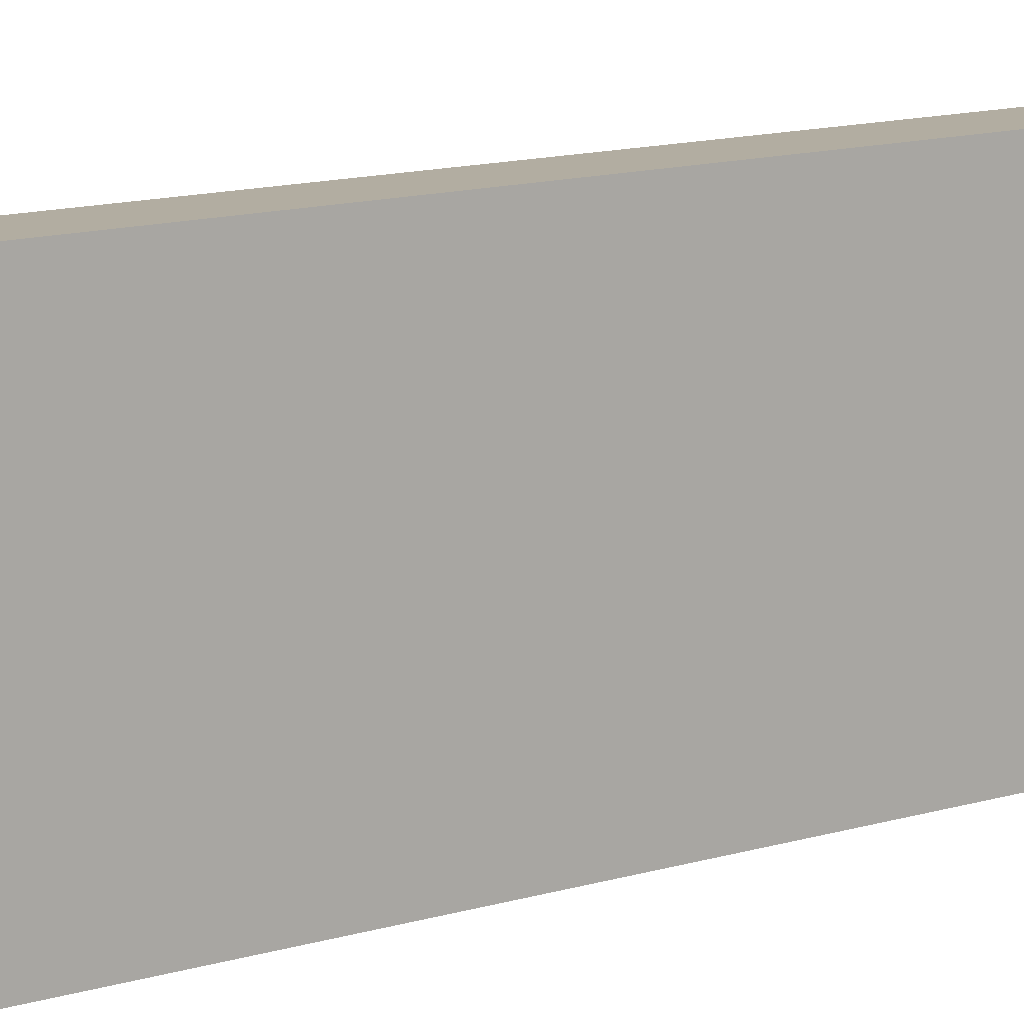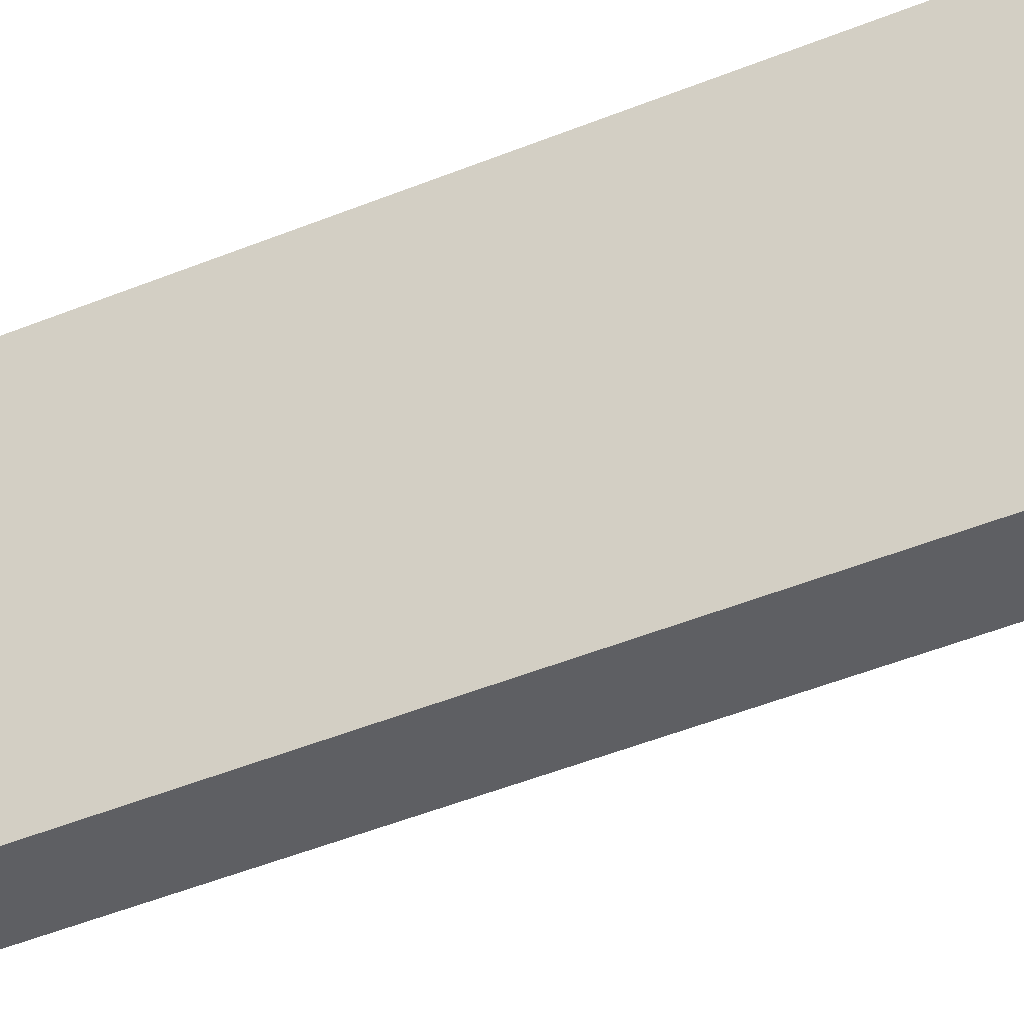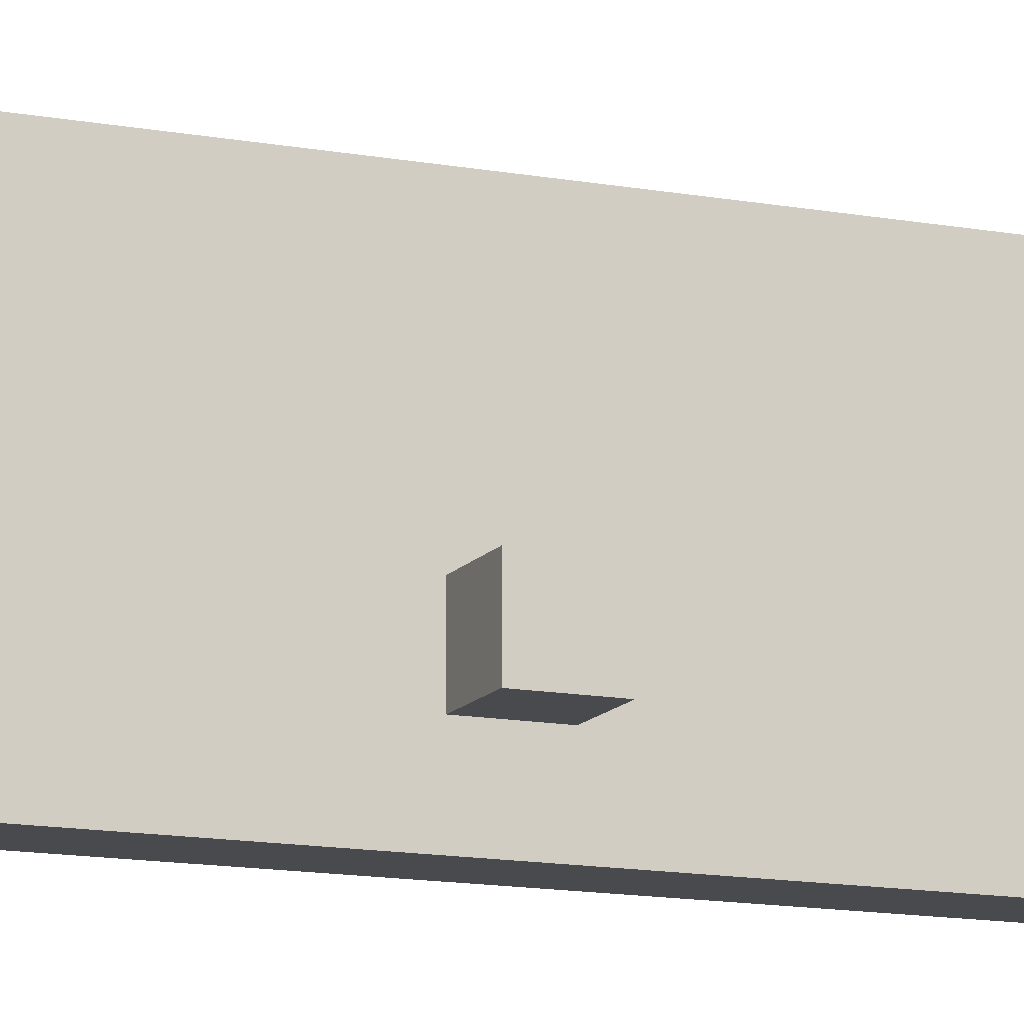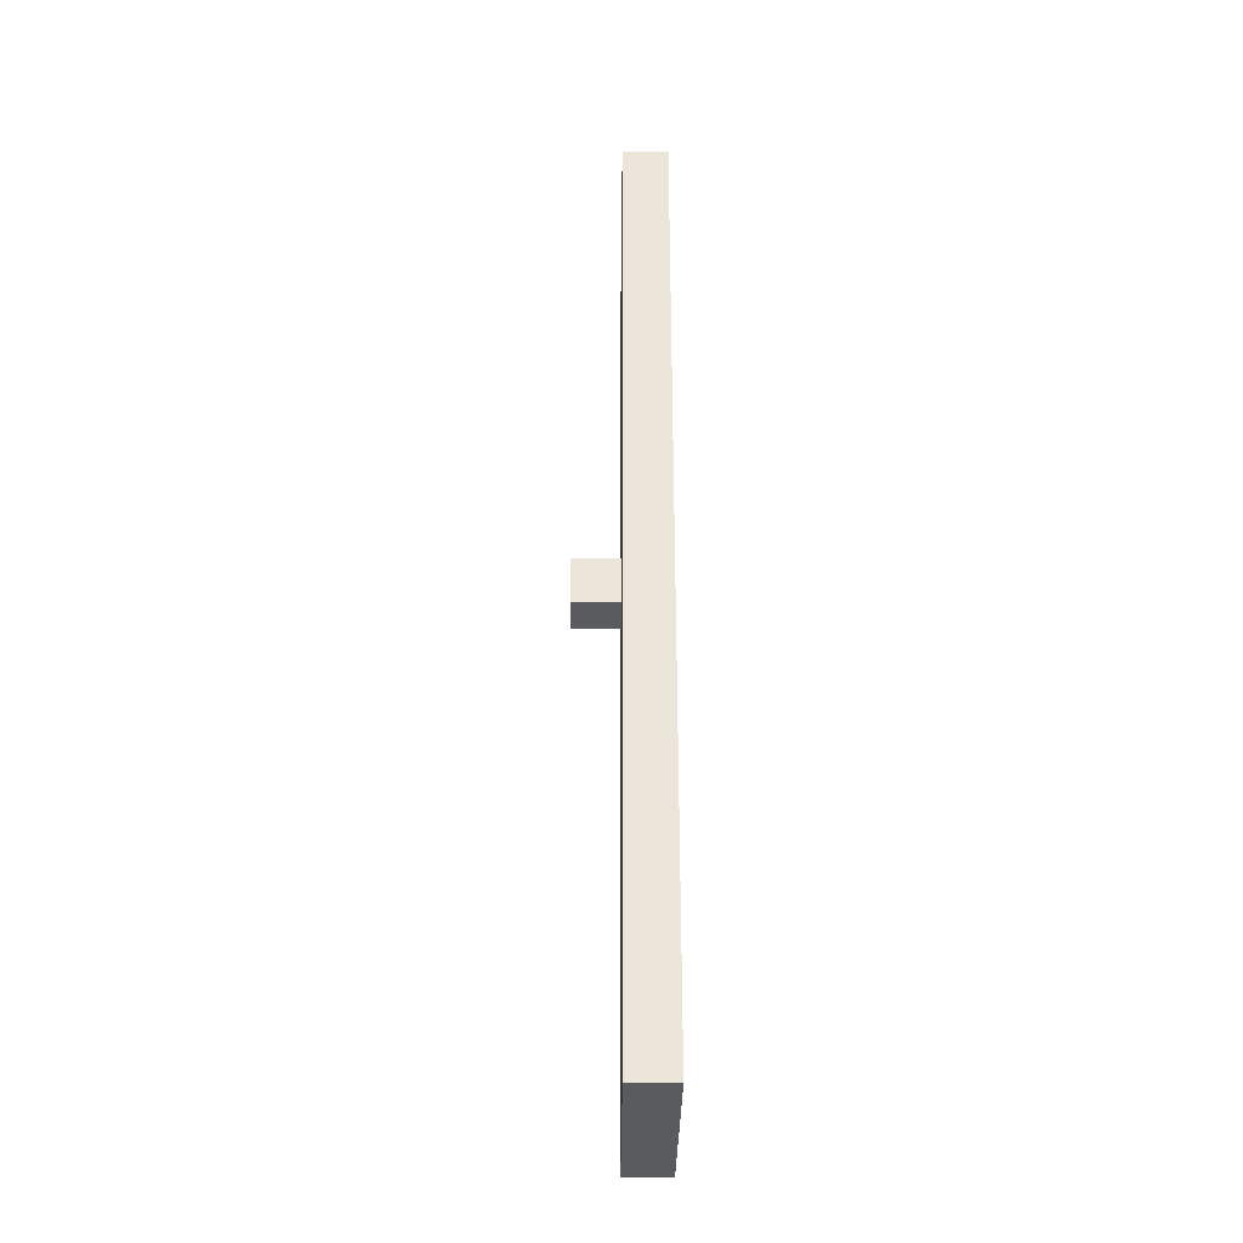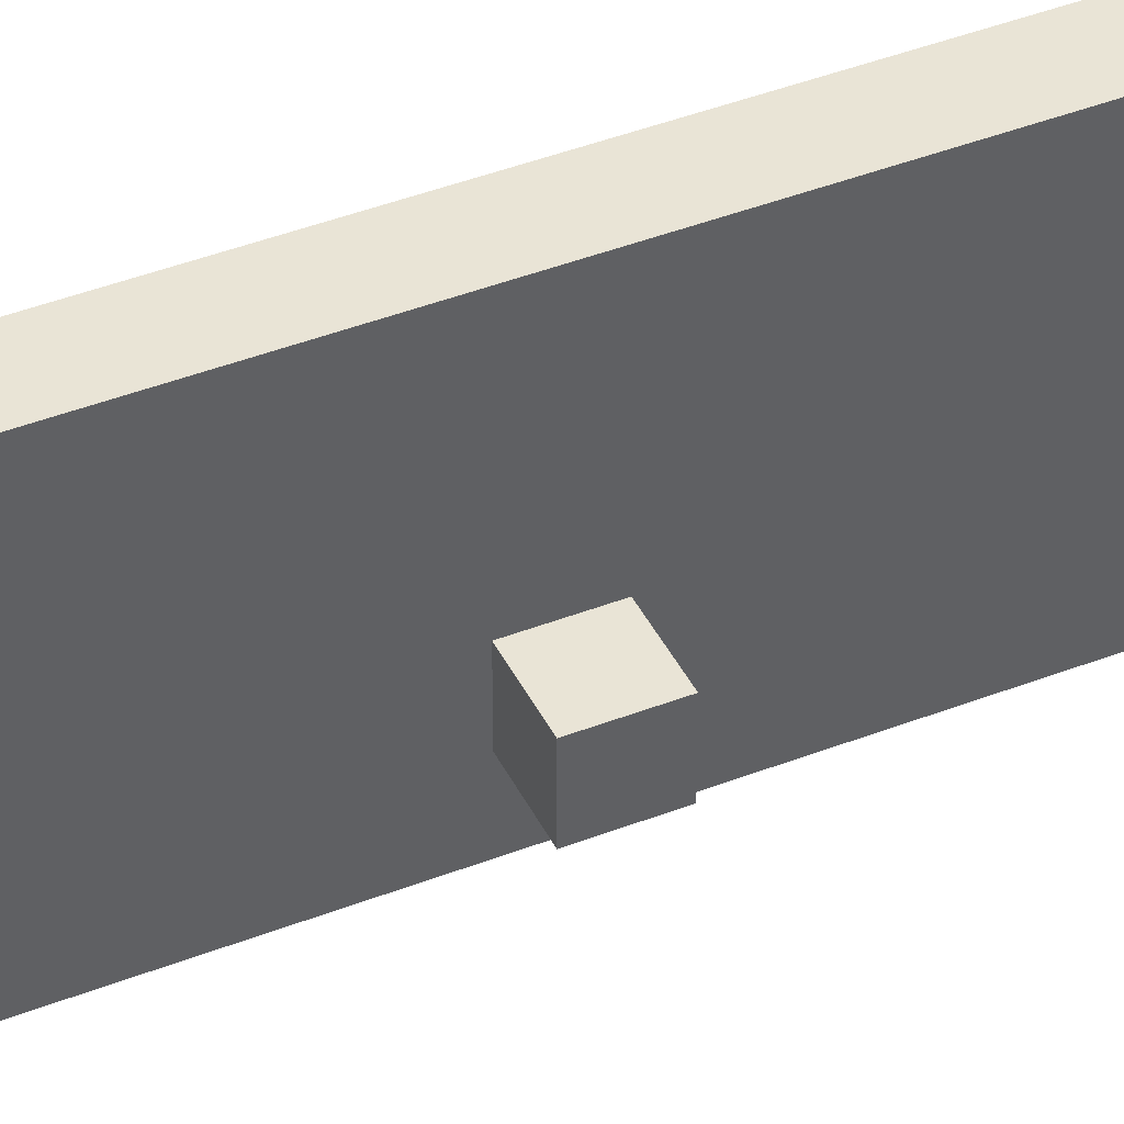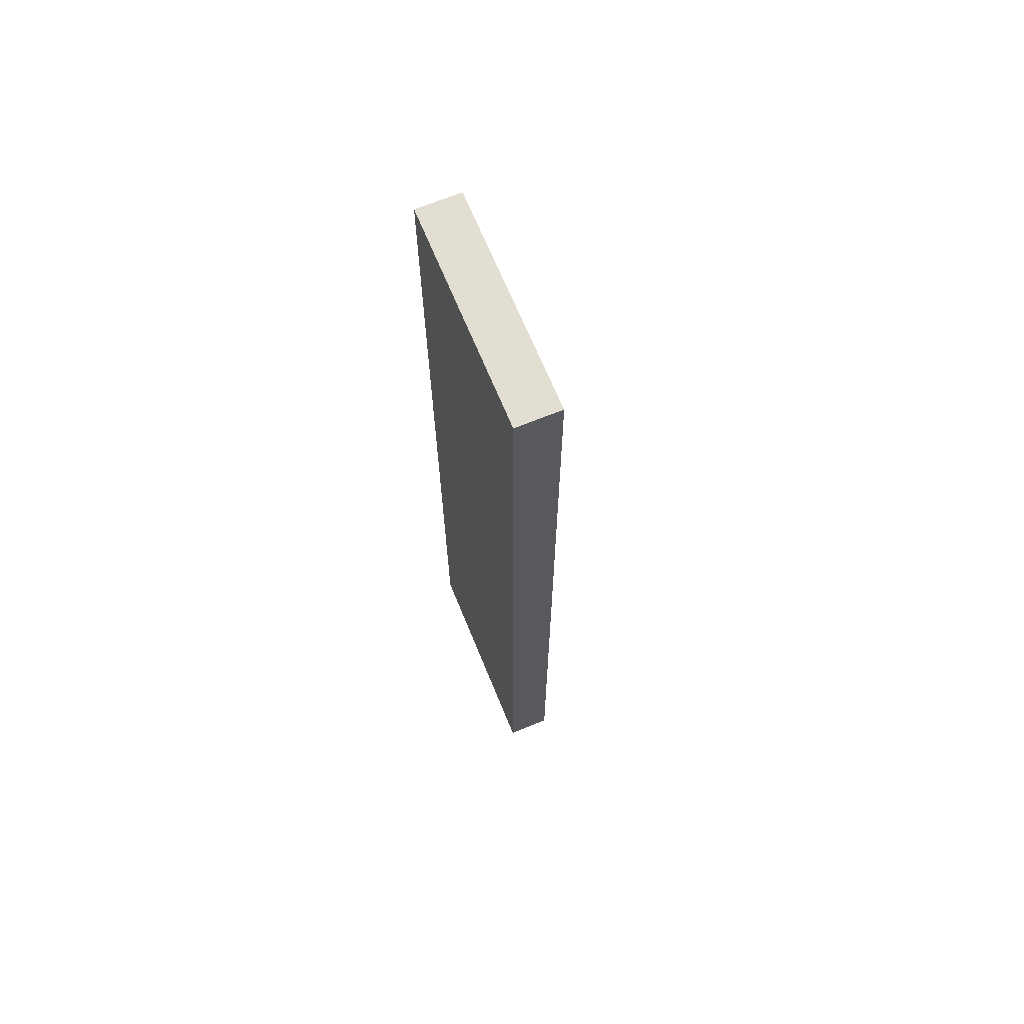
<metadata>
{"format":"obj","ext":"obj","renderer":"f3d","projection":"perspective","resolution":1024,"background":"white","views":[{"elev":10.5,"azim":-130.6,"up":"+Z"},{"elev":-42.0,"azim":-63.2,"up":"+Z"},{"elev":-13.3,"azim":67.1,"up":"+Z"},{"elev":-32.3,"azim":179.6,"up":"+Y"},{"elev":42.6,"azim":65.1,"up":"+Z"},{"elev":67.6,"azim":-22.3,"up":"+Y"}]}
</metadata>
<code>
o WhiteLeftDoor
v 1.2 0.2 -0.3
v 1.2 0.2 -0.8
v 1.2 2.3 -0.3
v 1.2 2.3 -0.8
v 1.3 0.2 -0.3
v 1.3 0.2 -0.8
v 1.3 1.2 -0.6
v 1.3 1.2 -0.7
v 1.3 1.3 -0.6
v 1.3 1.3 -0.7
v 1.3 2.3 -0.3
v 1.3 2.3 -0.8
v 1.4 1.2 -0.6
v 1.4 1.2 -0.7
v 1.4 1.3 -0.6
v 1.4 1.3 -0.7
v 1.2 0.2 -0.3
v 1.2 2.3 -0.3
v 1.3 0.2 -0.3
v 1.3 2.3 -0.3
v 1.3 1.2 -0.6
v 1.3 1.3 -0.6
v 1.4 1.2 -0.6
v 1.4 1.3 -0.6
v 1.3 1.2 -0.7
v 1.3 1.3 -0.7
v 1.4 1.2 -0.7
v 1.4 1.3 -0.7
v 1.2 0.2 -0.8
v 1.2 2.3 -0.8
v 1.3 0.2 -0.8
v 1.3 2.3 -0.8
v 1.2 0.2 -0.3
v 1.3 0.2 -0.3
v 1.2 0.2 -0.8
v 1.3 0.2 -0.8
v 1.3 1.2 -0.6
v 1.4 1.2 -0.6
v 1.3 1.2 -0.7
v 1.4 1.2 -0.7
v 1.3 1.3 -0.6
v 1.4 1.3 -0.6
v 1.3 1.3 -0.7
v 1.4 1.3 -0.7
v 1.2 2.3 -0.3
v 1.3 2.3 -0.3
v 1.2 2.3 -0.8
v 1.3 2.3 -0.8
f 3 2 1
f 4 2 3
f 5 6 7
f 7 6 8
f 5 7 9
f 8 6 10
f 5 9 11
f 9 10 11
f 10 6 12
f 11 10 12
f 13 14 15
f 15 14 16
f 19 18 17
f 20 18 19
f 23 22 21
f 24 22 23
f 25 26 27
f 27 26 28
f 29 30 31
f 31 30 32
f 35 34 33
f 36 34 35
f 39 38 37
f 40 38 39
f 41 42 43
f 43 42 44
f 45 46 47
f 47 46 48

</code>
